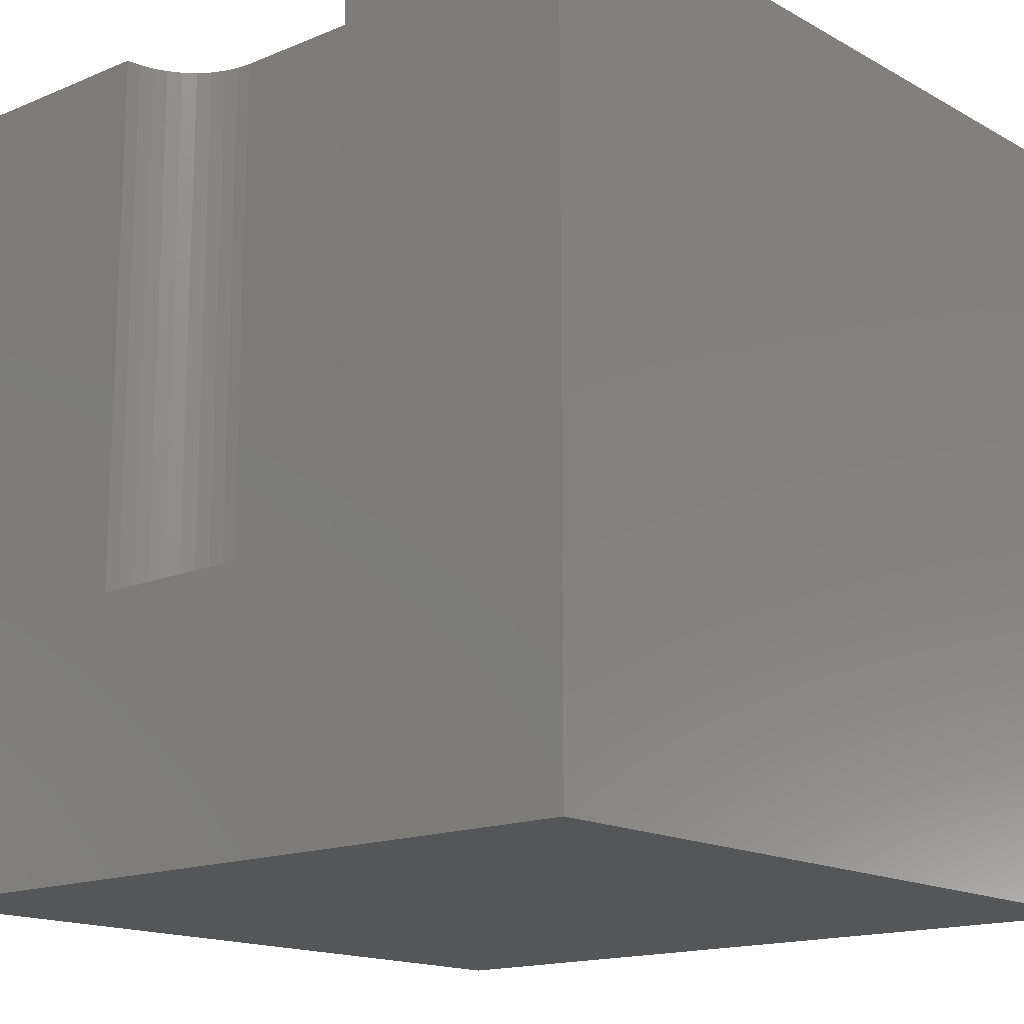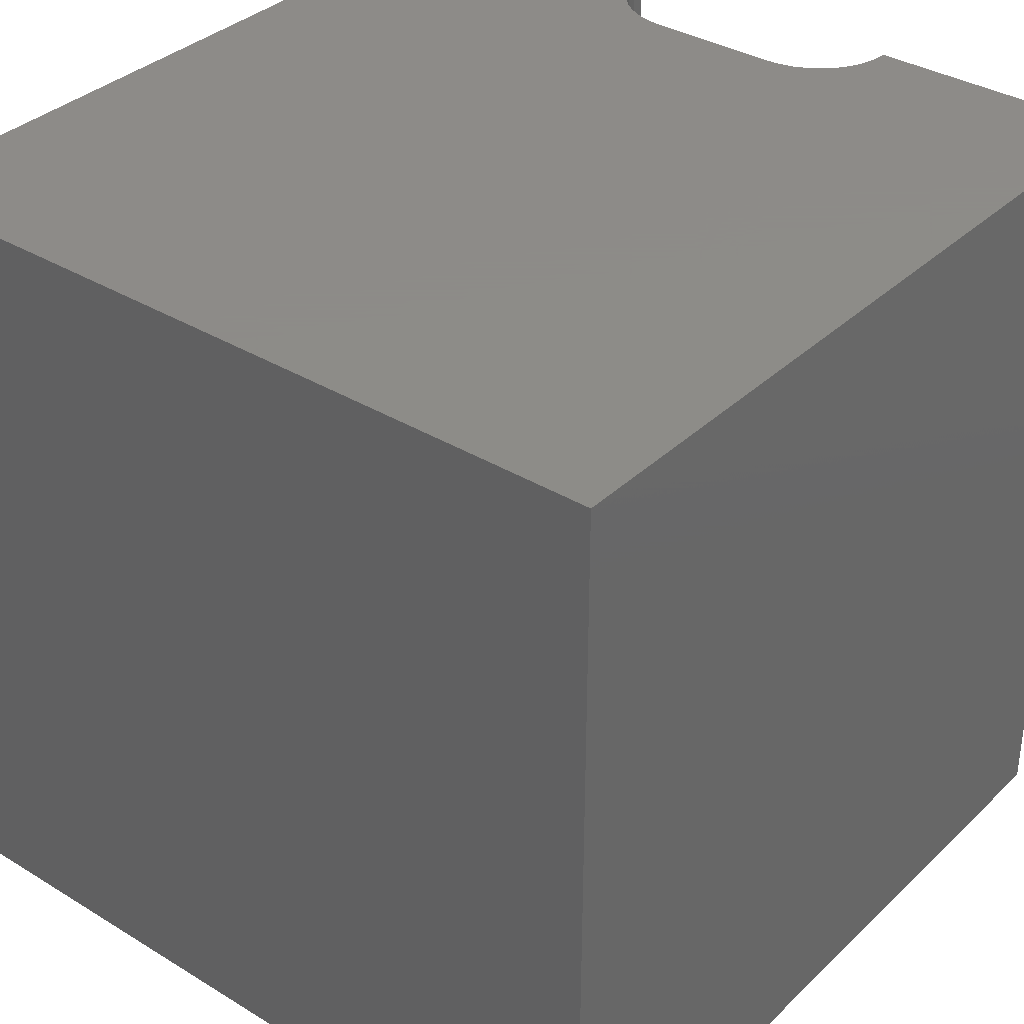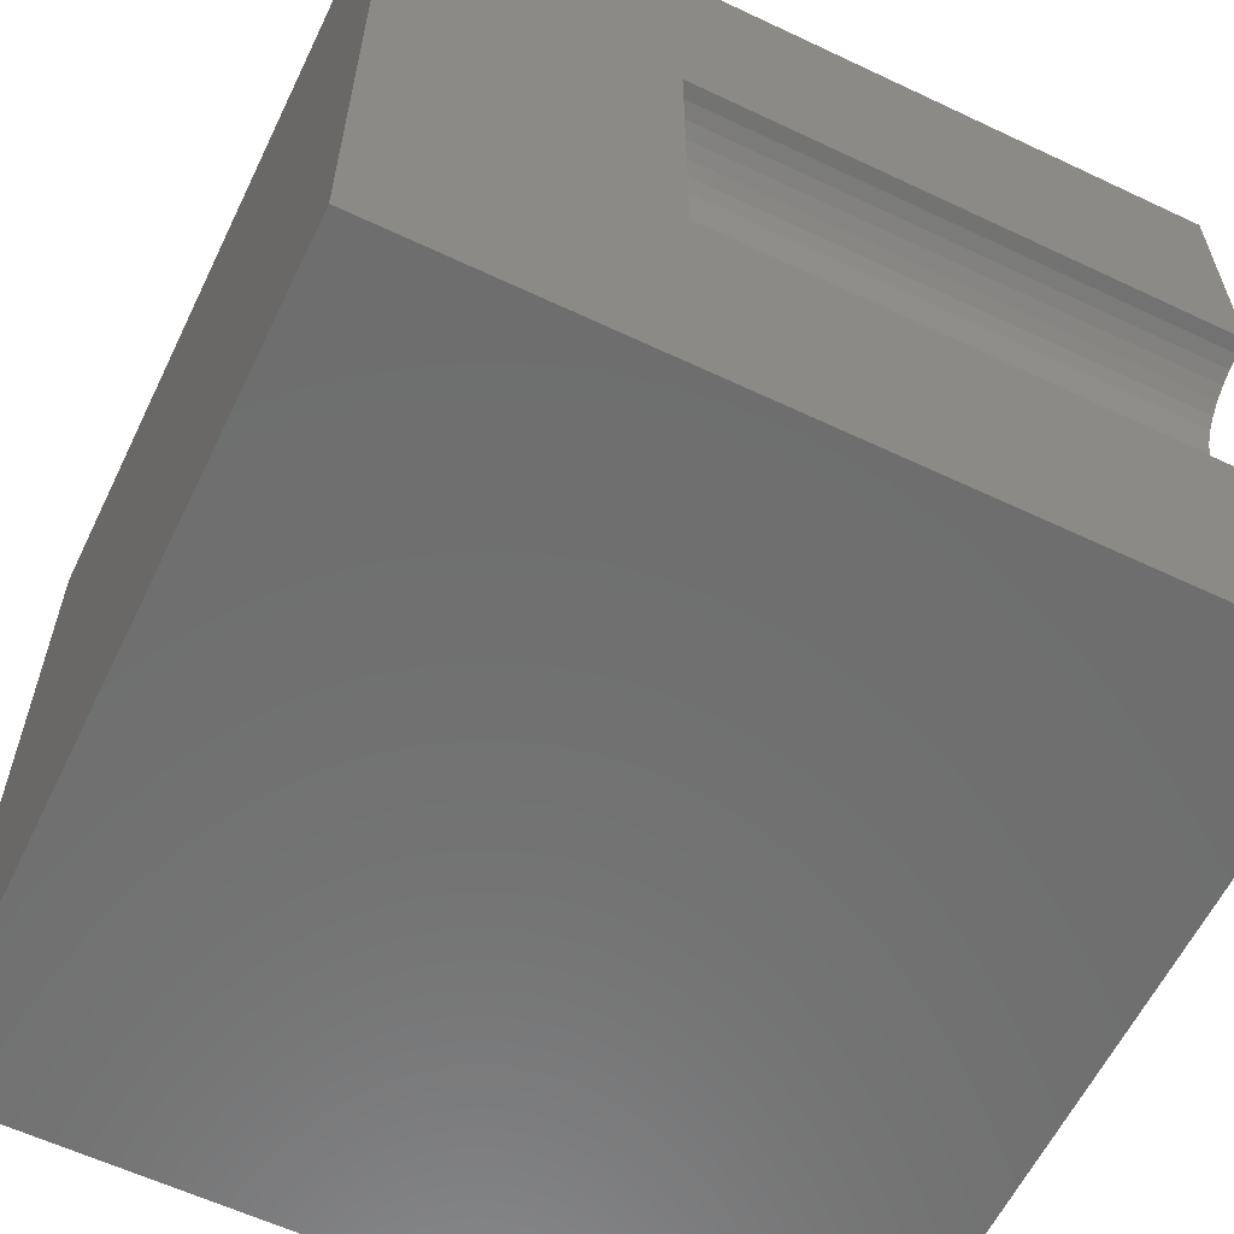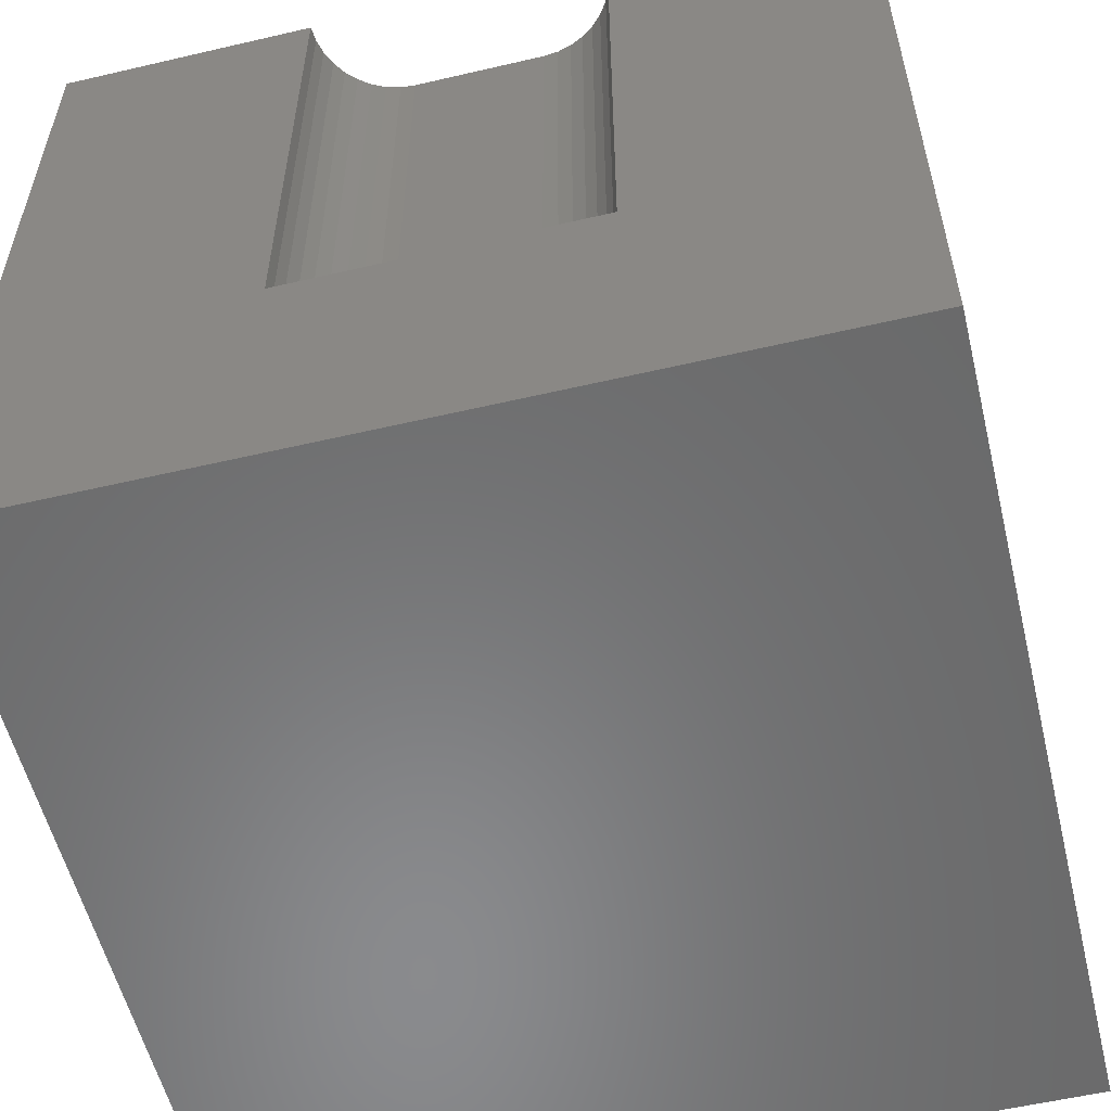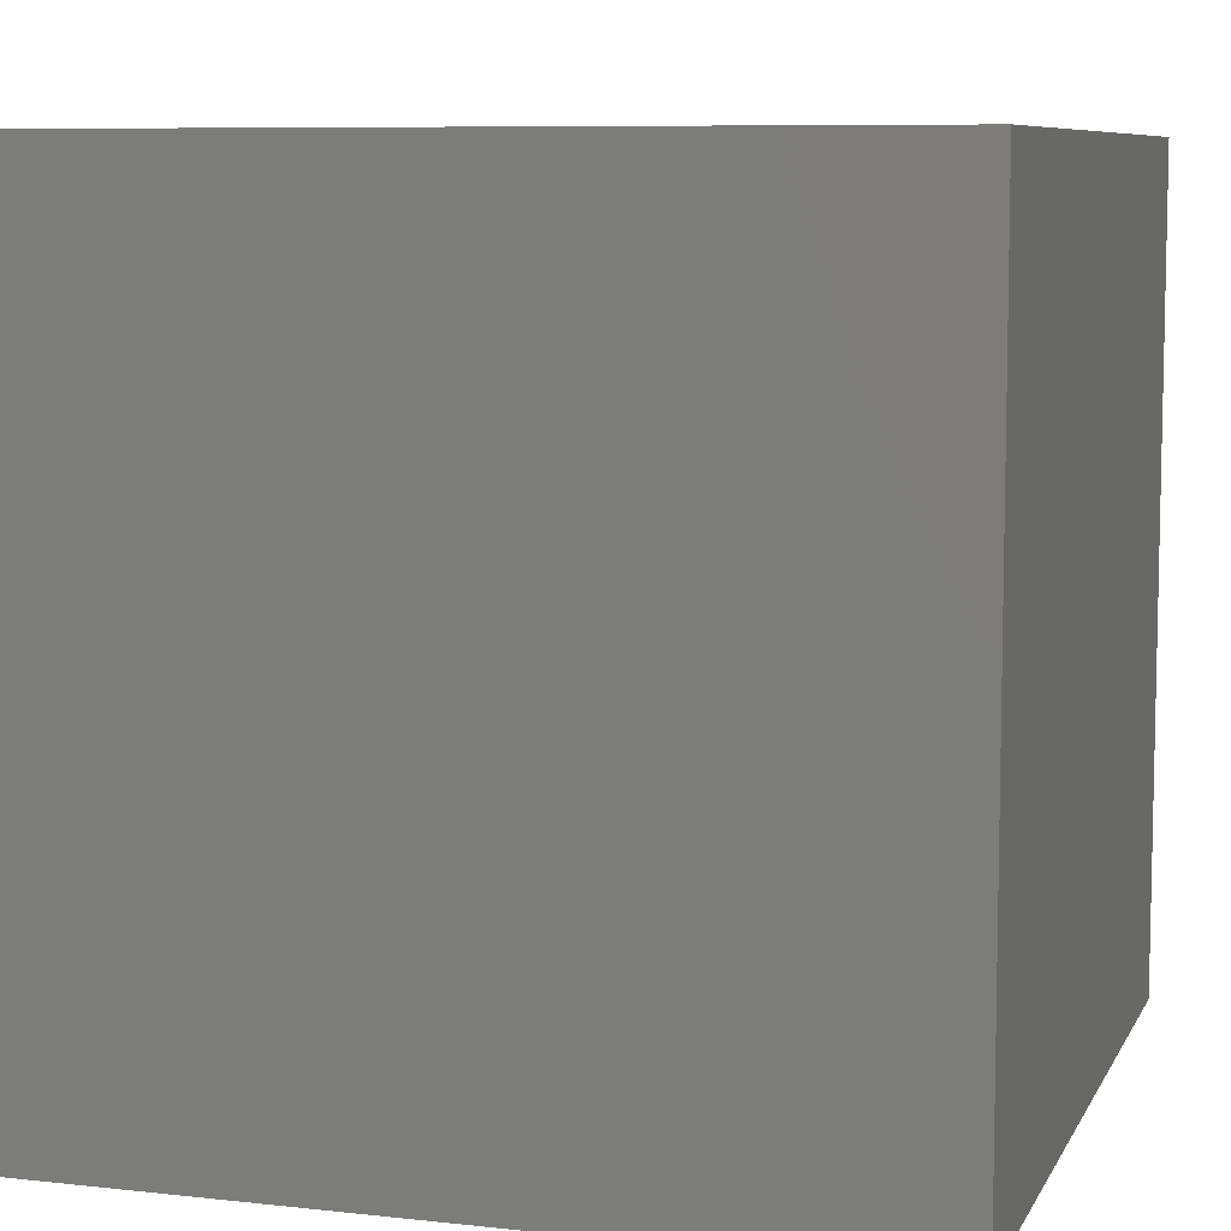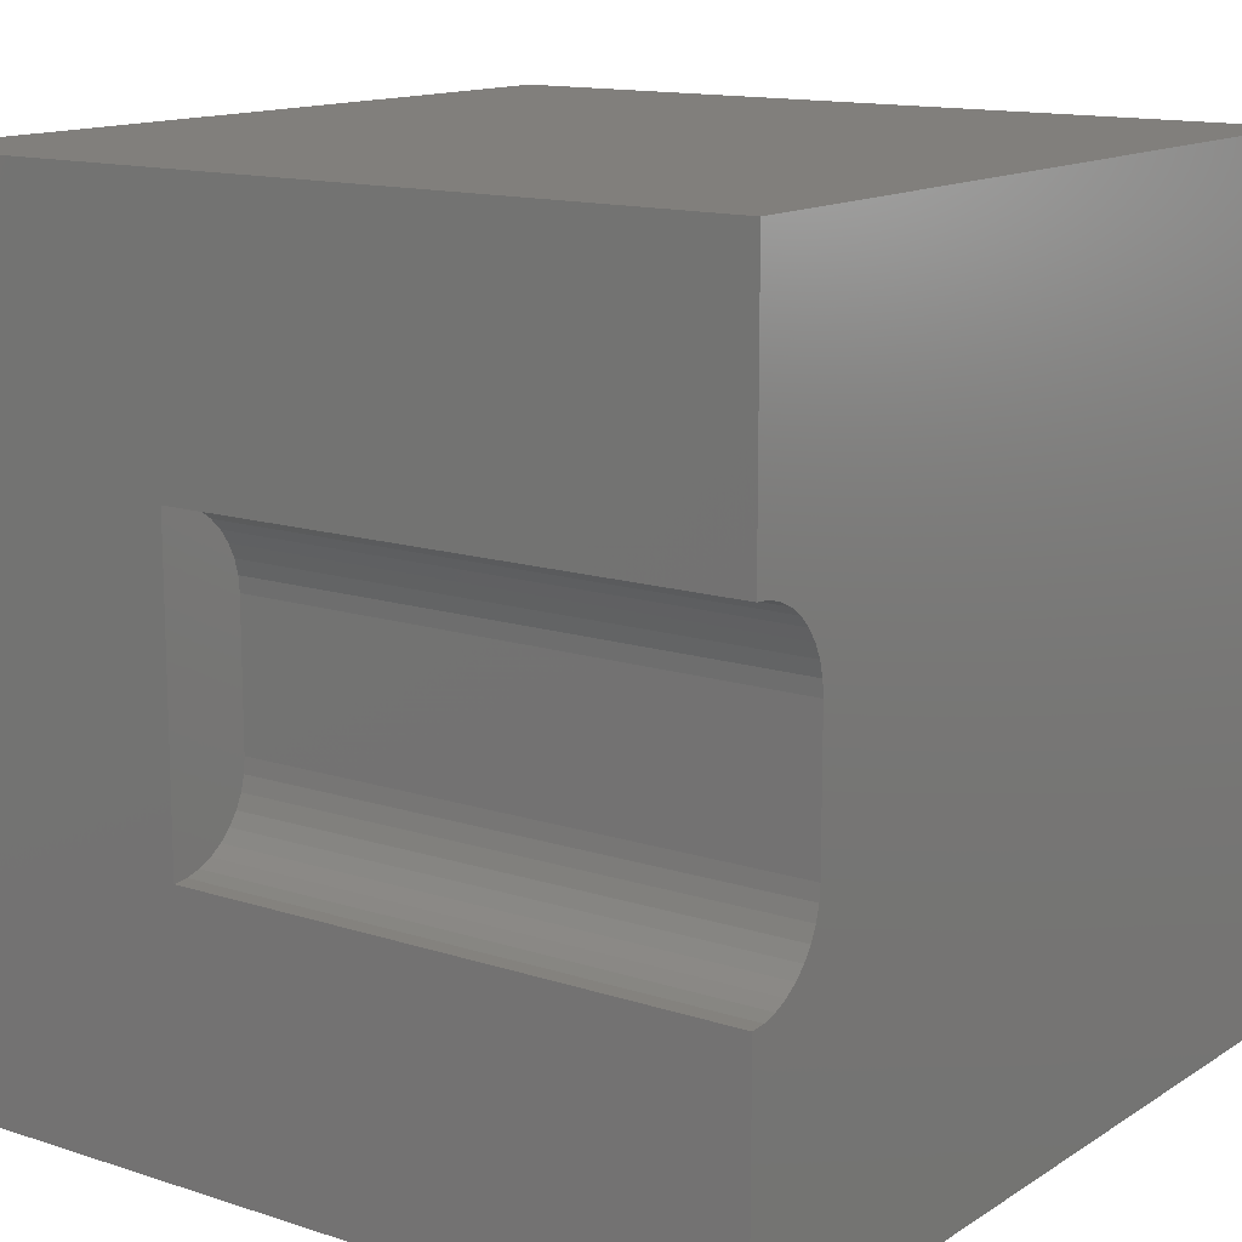
<metadata>
{"format":"stl","ext":"stl","renderer":"f3d","projection":"perspective","resolution":1024,"background":"white","views":[{"elev":-15.7,"azim":-49.0,"up":"+Z"},{"elev":35.2,"azim":129.0,"up":"+Z"},{"elev":-60.4,"azim":-115.8,"up":"+Y"},{"elev":-56.3,"azim":-76.3,"up":"+Z"},{"elev":7.9,"azim":107.2,"up":"+Z"},{"elev":13.7,"azim":-54.0,"up":"+Y"}]}
</metadata>
<code>
# stl→obj: 52 verts, 92 faces
v 0 6.859 10
v 0 10 10
v 0 6.859 3.323
v 0 10 0
v 0 3.141 3.323
v 0 0 0
v 0 3.141 10
v 0 0 10
v 0.1804 3.157 10
v 0.3554 3.204 10
v 6.363e-17 6.859 10
v 0.1804 6.843 10
v 0.6679 6.616 10
v 10 10 10
v 0.5196 6.72 10
v 0.3554 6.796 10
v 0.8999 3.661 10
v 10 0 10
v 0.9765 3.825 10
v 1.023 4 10
v 0.796 3.512 10
v 0.6679 3.384 10
v 0.5196 3.28 10
v 0.796 6.488 10
v 0.8999 6.339 10
v 0.9765 6.175 10
v 1.023 6 10
v 1.039 5.82 10
v 1.039 4.18 10
v 10 10 0
v 10 0 0
v -1.909e-16 3.141 3.323
v 1.039 4.18 3.323
v 6.363e-17 6.859 3.323
v 1.039 5.82 3.323
v 0.1804 6.843 3.323
v 0.3554 6.796 3.323
v 0.1804 3.157 3.323
v 0.3554 3.204 3.323
v 0.5196 3.28 3.323
v 0.796 3.512 3.323
v 0.8999 3.661 3.323
v 0.9765 3.825 3.323
v 0.6679 3.384 3.323
v 1.023 4 3.323
v 1.023 6 3.323
v 0.9765 6.175 3.323
v 0.8999 6.339 3.323
v 0.796 6.488 3.323
v 0.6679 6.616 3.323
v 0.5196 6.72 3.323
v -1.909e-16 3.141 10
f 1 2 3
f 3 2 4
f 3 4 5
f 5 4 6
f 5 6 7
f 7 6 8
f 9 7 8
f 9 8 10
f 2 11 12
f 13 14 15
f 15 14 2
f 15 2 16
f 16 2 12
f 17 18 19
f 19 18 20
f 17 21 18
f 18 21 22
f 18 22 8
f 8 22 23
f 8 23 10
f 13 24 14
f 14 24 25
f 14 25 26
f 26 27 14
f 14 27 28
f 14 28 18
f 18 28 29
f 18 29 20
f 30 14 31
f 31 14 18
f 4 30 6
f 6 30 31
f 14 30 2
f 2 30 4
f 31 18 6
f 6 18 8
f 32 33 34
f 34 33 35
f 34 35 36
f 36 35 37
f 32 38 33
f 33 38 39
f 33 39 40
f 41 42 43
f 40 44 33
f 33 44 41
f 33 41 45
f 45 41 43
f 46 47 35
f 35 47 48
f 35 48 49
f 49 50 35
f 35 50 51
f 35 51 37
f 32 52 9
f 32 9 38
f 38 9 10
f 38 10 39
f 39 10 23
f 39 23 40
f 40 23 22
f 40 22 44
f 44 22 21
f 44 21 41
f 41 21 17
f 41 17 42
f 42 17 19
f 42 19 43
f 43 19 20
f 43 20 45
f 45 20 29
f 45 29 33
f 35 28 27
f 35 27 46
f 46 27 26
f 46 26 47
f 47 26 25
f 47 25 48
f 48 25 24
f 48 24 49
f 49 24 13
f 49 13 50
f 50 13 15
f 50 15 51
f 51 15 16
f 51 16 37
f 37 16 12
f 37 12 36
f 36 12 11
f 36 11 34
f 35 33 28
f 28 33 29

</code>
